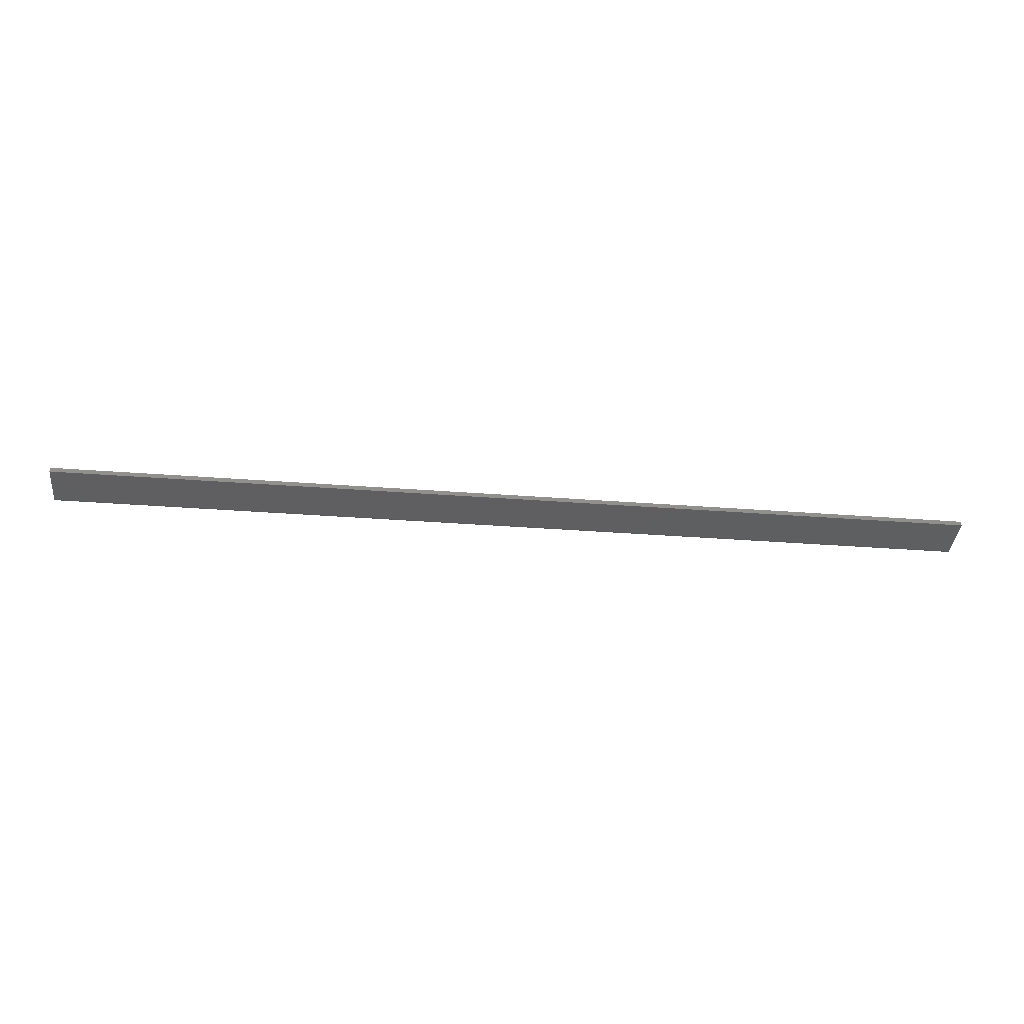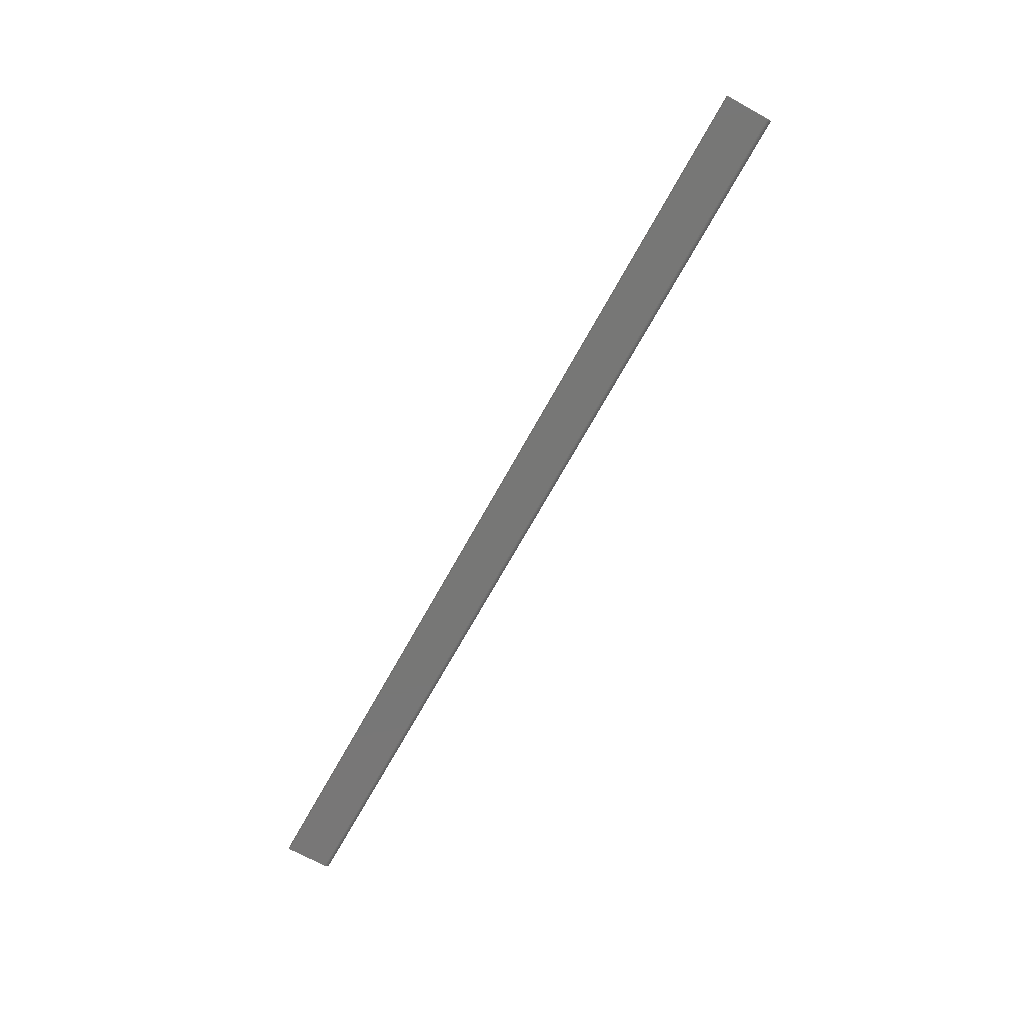
<metadata>
{"format":"stl","ext":"stl","renderer":"f3d","projection":"perspective","resolution":1024,"background":"white","views":[{"elev":-38.3,"azim":174.6,"up":"+Z"},{"elev":-69.8,"azim":-118.9,"up":"+Z"}]}
</metadata>
<code>
# stl→obj: 22 verts, 40 faces
v -0.75 -0.03125 0
v -0.75 0.03988 0
v 0.75 -0.03125 0
v 0.75 0.03988 0
v -0.75 0.03988 0.007812
v -0.75 -0.03277 0.0001501
v -0.75 -0.03424 0.0005947
v -0.75 -0.03559 0.001317
v -0.75 -0.03677 0.002288
v -0.75 -0.03775 0.003472
v -0.75 -0.03847 0.004823
v -0.75 -0.03891 0.006288
v -0.75 -0.03906 0.007812
v 0.75 -0.03559 0.001317
v 0.75 -0.03277 0.0001501
v 0.75 -0.03424 0.0005947
v 0.75 -0.03906 0.007812
v 0.75 -0.03891 0.006288
v 0.75 -0.03775 0.003472
v 0.75 -0.03847 0.004823
v 0.75 0.03988 0.007812
v 0.75 -0.03677 0.002288
f 1 2 3
f 3 2 4
f 5 2 1
f 5 1 6
f 5 6 7
f 5 7 8
f 5 8 9
f 5 9 10
f 5 10 11
f 5 11 12
f 5 12 13
f 3 14 15
f 14 16 15
f 17 18 19
f 19 18 20
f 21 17 19
f 21 19 22
f 21 22 14
f 21 14 3
f 21 3 4
f 13 17 5
f 5 17 21
f 1 3 6
f 6 3 15
f 6 15 7
f 7 15 16
f 7 16 8
f 8 16 14
f 8 14 9
f 9 14 22
f 9 22 10
f 10 22 19
f 10 19 11
f 11 19 20
f 11 20 12
f 12 20 18
f 12 18 13
f 13 18 17
f 21 4 5
f 5 4 2

</code>
